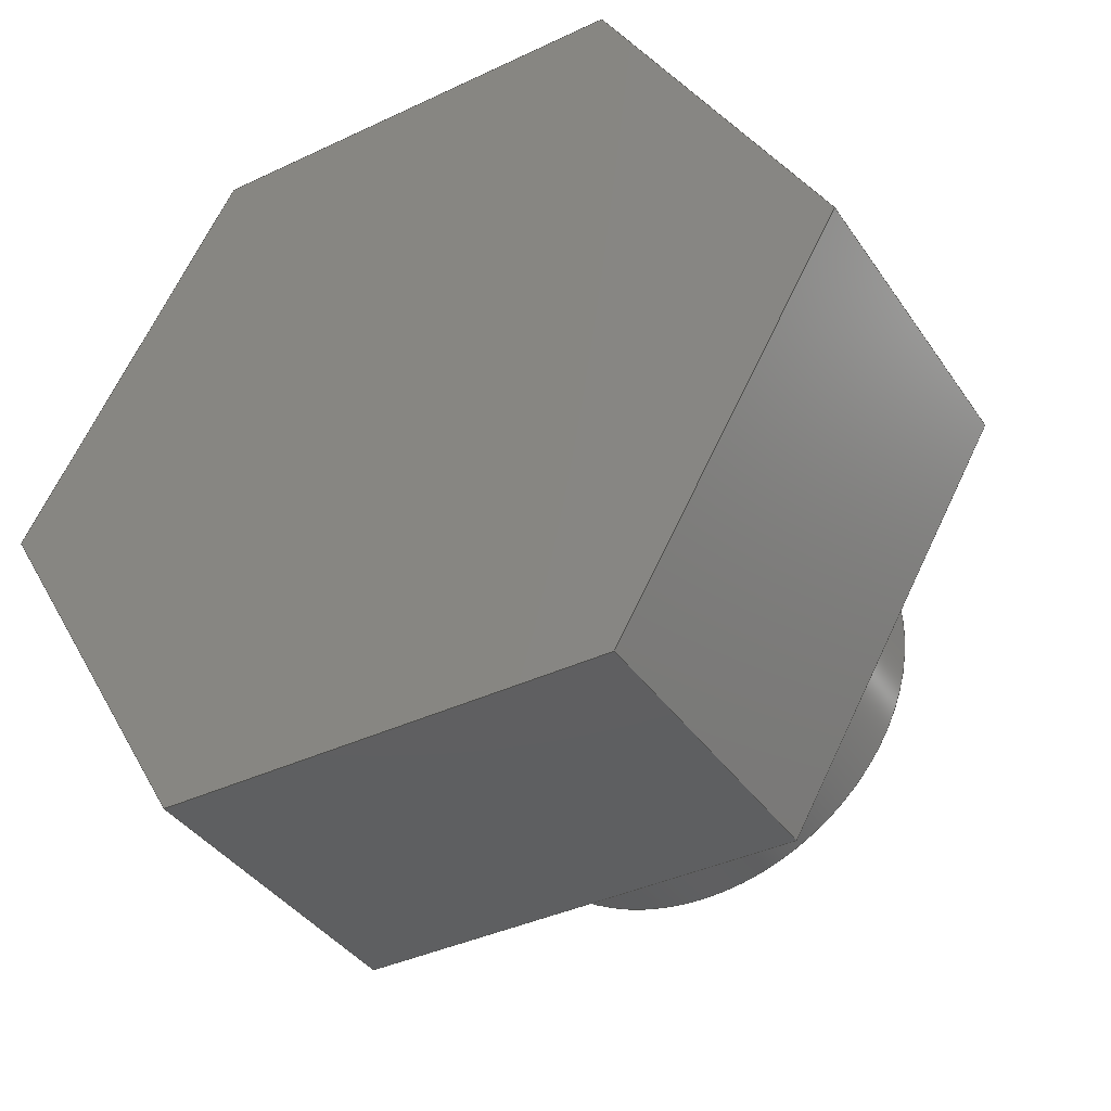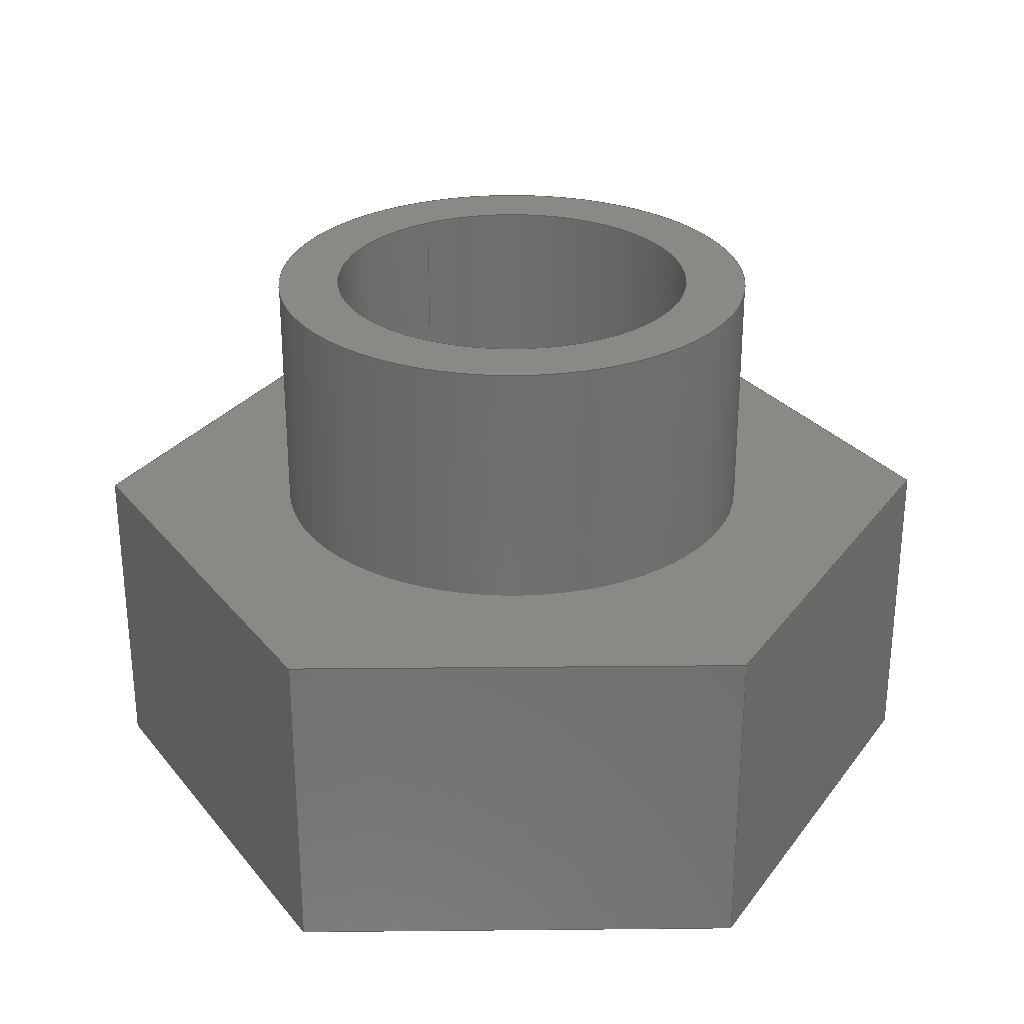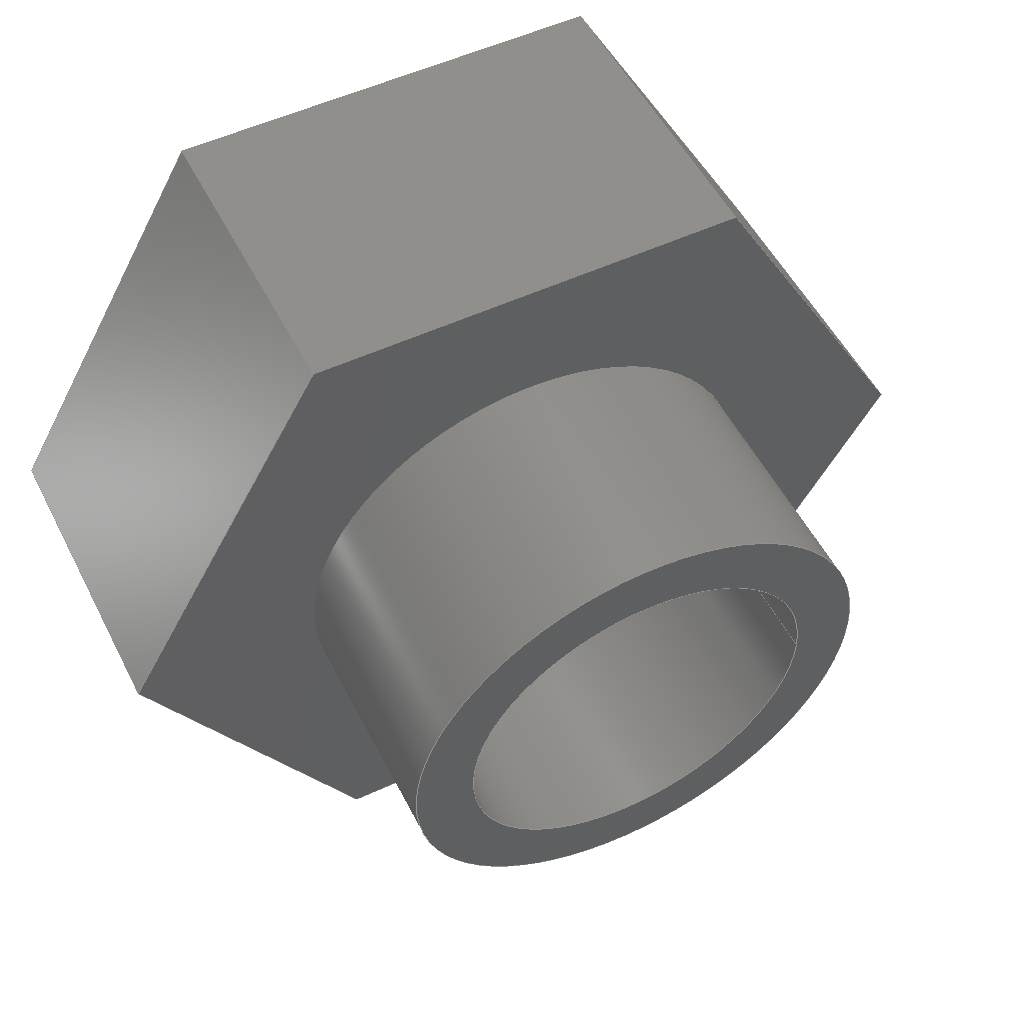
<metadata>
{"format":"step","ext":"step","renderer":"f3d","projection":"perspective","resolution":1024,"background":"white","views":[{"elev":-38.7,"azim":30.6,"up":"+Z"},{"elev":28.5,"azim":59.1,"up":"+Y"},{"elev":53.0,"azim":153.4,"up":"+Z"}]}
</metadata>
<code>
ISO-10303-21;
DATA;
#1=MECHANICAL_DESIGN_GEOMETRIC_PRESENTATION_REPRESENTATION('',(#4),#330);
#2=SHAPE_REPRESENTATION_RELATIONSHIP('SRR','None',#337,#3);
#3=ADVANCED_BREP_SHAPE_REPRESENTATION('',(#5),#329);
#4=STYLED_ITEM('',(#346),#5);
#5=MANIFOLD_SOLID_BREP('Body1',#190);
#6=FACE_BOUND('',#33,.T.);
#7=FACE_BOUND('',#35,.T.);
#8=PLANE('',#210);
#9=PLANE('',#211);
#10=PLANE('',#212);
#11=PLANE('',#213);
#12=PLANE('',#214);
#13=PLANE('',#215);
#14=PLANE('',#216);
#15=PLANE('',#217);
#16=PLANE('',#218);
#17=PLANE('',#219);
#18=FACE_OUTER_BOUND('',#30,.T.);
#19=FACE_OUTER_BOUND('',#31,.T.);
#20=FACE_OUTER_BOUND('',#32,.T.);
#21=FACE_OUTER_BOUND('',#34,.T.);
#22=FACE_OUTER_BOUND('',#36,.T.);
#23=FACE_OUTER_BOUND('',#37,.T.);
#24=FACE_OUTER_BOUND('',#38,.T.);
#25=FACE_OUTER_BOUND('',#39,.T.);
#26=FACE_OUTER_BOUND('',#40,.T.);
#27=FACE_OUTER_BOUND('',#41,.T.);
#28=FACE_OUTER_BOUND('',#42,.T.);
#29=FACE_OUTER_BOUND('',#43,.T.);
#30=EDGE_LOOP('',(#128,#129,#130,#131));
#31=EDGE_LOOP('',(#132,#133,#134,#135));
#32=EDGE_LOOP('',(#136));
#33=EDGE_LOOP('',(#137));
#34=EDGE_LOOP('',(#138,#139,#140,#141,#142,#143));
#35=EDGE_LOOP('',(#144));
#36=EDGE_LOOP('',(#145,#146,#147,#148));
#37=EDGE_LOOP('',(#149,#150,#151,#152));
#38=EDGE_LOOP('',(#153,#154,#155,#156));
#39=EDGE_LOOP('',(#157,#158,#159,#160));
#40=EDGE_LOOP('',(#161,#162,#163,#164));
#41=EDGE_LOOP('',(#165,#166,#167,#168));
#42=EDGE_LOOP('',(#169));
#43=EDGE_LOOP('',(#170,#171,#172,#173,#174,#175));
#44=LINE('',#279,#64);
#45=LINE('',#285,#65);
#46=LINE('',#291,#66);
#47=LINE('',#293,#67);
#48=LINE('',#295,#68);
#49=LINE('',#297,#69);
#50=LINE('',#299,#70);
#51=LINE('',#300,#71);
#52=LINE('',#304,#72);
#53=LINE('',#305,#73);
#54=LINE('',#306,#74);
#55=LINE('',#309,#75);
#56=LINE('',#310,#76);
#57=LINE('',#313,#77);
#58=LINE('',#314,#78);
#59=LINE('',#317,#79);
#60=LINE('',#318,#80);
#61=LINE('',#321,#81);
#62=LINE('',#322,#82);
#63=LINE('',#324,#83);
#64=VECTOR('',#226,3.75);
#65=VECTOR('',#233,5);
#66=VECTOR('',#240,1);
#67=VECTOR('',#241,1);
#68=VECTOR('',#242,1);
#69=VECTOR('',#243,1);
#70=VECTOR('',#244,1);
#71=VECTOR('',#245,1);
#72=VECTOR('',#248,1);
#73=VECTOR('',#249,1);
#74=VECTOR('',#250,1);
#75=VECTOR('',#253,1);
#76=VECTOR('',#254,1);
#77=VECTOR('',#257,1);
#78=VECTOR('',#258,1);
#79=VECTOR('',#261,1);
#80=VECTOR('',#262,1);
#81=VECTOR('',#265,1);
#82=VECTOR('',#266,1);
#83=VECTOR('',#269,1);
#84=CIRCLE('',#205,3.75);
#85=CIRCLE('',#206,3.75);
#86=CIRCLE('',#208,5);
#87=CIRCLE('',#209,5);
#88=VERTEX_POINT('',#276);
#89=VERTEX_POINT('',#278);
#90=VERTEX_POINT('',#282);
#91=VERTEX_POINT('',#284);
#92=VERTEX_POINT('',#289);
#93=VERTEX_POINT('',#290);
#94=VERTEX_POINT('',#292);
#95=VERTEX_POINT('',#294);
#96=VERTEX_POINT('',#296);
#97=VERTEX_POINT('',#298);
#98=VERTEX_POINT('',#302);
#99=VERTEX_POINT('',#303);
#100=VERTEX_POINT('',#308);
#101=VERTEX_POINT('',#312);
#102=VERTEX_POINT('',#316);
#103=VERTEX_POINT('',#320);
#104=EDGE_CURVE('',#88,#88,#84,.T.);
#105=EDGE_CURVE('',#88,#89,#44,.T.);
#106=EDGE_CURVE('',#89,#89,#85,.T.);
#107=EDGE_CURVE('',#90,#90,#86,.T.);
#108=EDGE_CURVE('',#90,#91,#45,.T.);
#109=EDGE_CURVE('',#91,#91,#87,.T.);
#110=EDGE_CURVE('',#92,#93,#46,.T.);
#111=EDGE_CURVE('',#93,#94,#47,.T.);
#112=EDGE_CURVE('',#94,#95,#48,.T.);
#113=EDGE_CURVE('',#95,#96,#49,.T.);
#114=EDGE_CURVE('',#96,#97,#50,.T.);
#115=EDGE_CURVE('',#97,#92,#51,.T.);
#116=EDGE_CURVE('',#98,#99,#52,.T.);
#117=EDGE_CURVE('',#99,#92,#53,.T.);
#118=EDGE_CURVE('',#98,#97,#54,.T.);
#119=EDGE_CURVE('',#100,#98,#55,.T.);
#120=EDGE_CURVE('',#100,#96,#56,.T.);
#121=EDGE_CURVE('',#101,#100,#57,.T.);
#122=EDGE_CURVE('',#101,#95,#58,.T.);
#123=EDGE_CURVE('',#102,#101,#59,.T.);
#124=EDGE_CURVE('',#102,#94,#60,.T.);
#125=EDGE_CURVE('',#103,#102,#61,.T.);
#126=EDGE_CURVE('',#103,#93,#62,.T.);
#127=EDGE_CURVE('',#99,#103,#63,.T.);
#128=ORIENTED_EDGE('',*,*,#104,.F.);
#129=ORIENTED_EDGE('',*,*,#105,.T.);
#130=ORIENTED_EDGE('',*,*,#106,.F.);
#131=ORIENTED_EDGE('',*,*,#105,.F.);
#132=ORIENTED_EDGE('',*,*,#107,.F.);
#133=ORIENTED_EDGE('',*,*,#108,.T.);
#134=ORIENTED_EDGE('',*,*,#109,.F.);
#135=ORIENTED_EDGE('',*,*,#108,.F.);
#136=ORIENTED_EDGE('',*,*,#107,.T.);
#137=ORIENTED_EDGE('',*,*,#104,.T.);
#138=ORIENTED_EDGE('',*,*,#110,.T.);
#139=ORIENTED_EDGE('',*,*,#111,.T.);
#140=ORIENTED_EDGE('',*,*,#112,.T.);
#141=ORIENTED_EDGE('',*,*,#113,.T.);
#142=ORIENTED_EDGE('',*,*,#114,.T.);
#143=ORIENTED_EDGE('',*,*,#115,.T.);
#144=ORIENTED_EDGE('',*,*,#109,.T.);
#145=ORIENTED_EDGE('',*,*,#116,.T.);
#146=ORIENTED_EDGE('',*,*,#117,.T.);
#147=ORIENTED_EDGE('',*,*,#115,.F.);
#148=ORIENTED_EDGE('',*,*,#118,.F.);
#149=ORIENTED_EDGE('',*,*,#119,.T.);
#150=ORIENTED_EDGE('',*,*,#118,.T.);
#151=ORIENTED_EDGE('',*,*,#114,.F.);
#152=ORIENTED_EDGE('',*,*,#120,.F.);
#153=ORIENTED_EDGE('',*,*,#121,.T.);
#154=ORIENTED_EDGE('',*,*,#120,.T.);
#155=ORIENTED_EDGE('',*,*,#113,.F.);
#156=ORIENTED_EDGE('',*,*,#122,.F.);
#157=ORIENTED_EDGE('',*,*,#123,.T.);
#158=ORIENTED_EDGE('',*,*,#122,.T.);
#159=ORIENTED_EDGE('',*,*,#112,.F.);
#160=ORIENTED_EDGE('',*,*,#124,.F.);
#161=ORIENTED_EDGE('',*,*,#125,.T.);
#162=ORIENTED_EDGE('',*,*,#124,.T.);
#163=ORIENTED_EDGE('',*,*,#111,.F.);
#164=ORIENTED_EDGE('',*,*,#126,.F.);
#165=ORIENTED_EDGE('',*,*,#127,.T.);
#166=ORIENTED_EDGE('',*,*,#126,.T.);
#167=ORIENTED_EDGE('',*,*,#110,.F.);
#168=ORIENTED_EDGE('',*,*,#117,.F.);
#169=ORIENTED_EDGE('',*,*,#106,.T.);
#170=ORIENTED_EDGE('',*,*,#127,.F.);
#171=ORIENTED_EDGE('',*,*,#116,.F.);
#172=ORIENTED_EDGE('',*,*,#119,.F.);
#173=ORIENTED_EDGE('',*,*,#121,.F.);
#174=ORIENTED_EDGE('',*,*,#123,.F.);
#175=ORIENTED_EDGE('',*,*,#125,.F.);
#176=CYLINDRICAL_SURFACE('',#204,3.75);
#177=CYLINDRICAL_SURFACE('',#207,5);
#178=ADVANCED_FACE('',(#18),#176,.F.);
#179=ADVANCED_FACE('',(#19),#177,.T.);
#180=ADVANCED_FACE('',(#20,#6),#8,.T.);
#181=ADVANCED_FACE('',(#21,#7),#9,.T.);
#182=ADVANCED_FACE('',(#22),#10,.T.);
#183=ADVANCED_FACE('',(#23),#11,.T.);
#184=ADVANCED_FACE('',(#24),#12,.T.);
#185=ADVANCED_FACE('',(#25),#13,.T.);
#186=ADVANCED_FACE('',(#26),#14,.T.);
#187=ADVANCED_FACE('',(#27),#15,.T.);
#188=ADVANCED_FACE('',(#28),#16,.T.);
#189=ADVANCED_FACE('',(#29),#17,.F.);
#190=CLOSED_SHELL('',(#178,#179,#180,#181,#182,#183,#184,#185,#186,#187,
#188,#189));
#191=DERIVED_UNIT_ELEMENT(#193,1);
#192=DERIVED_UNIT_ELEMENT(#332,3);
#193=(
MASS_UNIT()
NAMED_UNIT(*)
SI_UNIT(.KILO.,.GRAM.)
);
#194=DERIVED_UNIT((#191,#192));
#195=MEASURE_REPRESENTATION_ITEM('density measure',
POSITIVE_RATIO_MEASURE(7850),#194);
#196=PROPERTY_DEFINITION_REPRESENTATION(#201,#198);
#197=PROPERTY_DEFINITION_REPRESENTATION(#202,#199);
#198=REPRESENTATION('material name',(#200),#329);
#199=REPRESENTATION('density',(#195),#329);
#200=DESCRIPTIVE_REPRESENTATION_ITEM('Steel','Steel');
#201=PROPERTY_DEFINITION('material property','material name',#339);
#202=PROPERTY_DEFINITION('material property','density of part',#339);
#203=AXIS2_PLACEMENT_3D('placement',#274,#220,#221);
#204=AXIS2_PLACEMENT_3D('',#275,#222,#223);
#205=AXIS2_PLACEMENT_3D('',#277,#224,#225);
#206=AXIS2_PLACEMENT_3D('',#280,#227,#228);
#207=AXIS2_PLACEMENT_3D('',#281,#229,#230);
#208=AXIS2_PLACEMENT_3D('',#283,#231,#232);
#209=AXIS2_PLACEMENT_3D('',#286,#234,#235);
#210=AXIS2_PLACEMENT_3D('',#287,#236,#237);
#211=AXIS2_PLACEMENT_3D('',#288,#238,#239);
#212=AXIS2_PLACEMENT_3D('',#301,#246,#247);
#213=AXIS2_PLACEMENT_3D('',#307,#251,#252);
#214=AXIS2_PLACEMENT_3D('',#311,#255,#256);
#215=AXIS2_PLACEMENT_3D('',#315,#259,#260);
#216=AXIS2_PLACEMENT_3D('',#319,#263,#264);
#217=AXIS2_PLACEMENT_3D('',#323,#267,#268);
#218=AXIS2_PLACEMENT_3D('',#325,#270,#271);
#219=AXIS2_PLACEMENT_3D('',#326,#272,#273);
#220=DIRECTION('axis',(0,0,1));
#221=DIRECTION('refdir',(1,0,0));
#222=DIRECTION('center_axis',(0,1,0));
#223=DIRECTION('ref_axis',(1,0,0));
#224=DIRECTION('center_axis',(0,-1,0));
#225=DIRECTION('ref_axis',(1,0,0));
#226=DIRECTION('',(0,-1,0));
#227=DIRECTION('center_axis',(0,1,0));
#228=DIRECTION('ref_axis',(1,0,0));
#229=DIRECTION('center_axis',(0,1,0));
#230=DIRECTION('ref_axis',(1,0,0));
#231=DIRECTION('center_axis',(0,1,0));
#232=DIRECTION('ref_axis',(1,0,0));
#233=DIRECTION('',(0,-1,0));
#234=DIRECTION('center_axis',(0,-1,0));
#235=DIRECTION('ref_axis',(1,0,0));
#236=DIRECTION('center_axis',(0,1,0));
#237=DIRECTION('ref_axis',(1,0,0));
#238=DIRECTION('center_axis',(0,1,0));
#239=DIRECTION('ref_axis',(0,0,1));
#240=DIRECTION('',(-1,0,-0.001498));
#241=DIRECTION('',(-0.5013,0,0.8653));
#242=DIRECTION('',(0.4987,0,0.8668));
#243=DIRECTION('',(1,0,0.001498));
#244=DIRECTION('',(0.5013,0,-0.8653));
#245=DIRECTION('',(-0.4987,0,-0.8668));
#246=DIRECTION('center_axis',(0.8668,0,-0.4987));
#247=DIRECTION('ref_axis',(-0.4987,0,-0.8668));
#248=DIRECTION('',(-0.4987,0,-0.8668));
#249=DIRECTION('',(0,1,0));
#250=DIRECTION('',(0,1,0));
#251=DIRECTION('center_axis',(0.8653,0,0.5013));
#252=DIRECTION('ref_axis',(0.5013,0,-0.8653));
#253=DIRECTION('',(0.5013,0,-0.8653));
#254=DIRECTION('',(0,1,0));
#255=DIRECTION('center_axis',(-0.001498,0,1));
#256=DIRECTION('ref_axis',(1,0,0.001498));
#257=DIRECTION('',(1,0,0.001498));
#258=DIRECTION('',(0,1,0));
#259=DIRECTION('center_axis',(-0.8668,0,0.4987));
#260=DIRECTION('ref_axis',(0.4987,0,0.8668));
#261=DIRECTION('',(0.4987,0,0.8668));
#262=DIRECTION('',(0,1,0));
#263=DIRECTION('center_axis',(-0.8653,0,-0.5013));
#264=DIRECTION('ref_axis',(-0.5013,0,0.8653));
#265=DIRECTION('',(-0.5013,0,0.8653));
#266=DIRECTION('',(0,1,0));
#267=DIRECTION('center_axis',(0.001498,0,-1));
#268=DIRECTION('ref_axis',(-1,0,-0.001498));
#269=DIRECTION('',(-1,0,-0.001498));
#270=DIRECTION('center_axis',(0,1,0));
#271=DIRECTION('ref_axis',(0,0,1));
#272=DIRECTION('center_axis',(0,1,0));
#273=DIRECTION('ref_axis',(1,0,0));
#274=CARTESIAN_POINT('',(0,0,0));
#275=CARTESIAN_POINT('Origin',(-0.01161,0,7.75));
#276=CARTESIAN_POINT('',(-3.762,11.5,7.75));
#277=CARTESIAN_POINT('Origin',(-0.01161,11.5,7.75));
#278=CARTESIAN_POINT('',(-3.762,6.5,7.75));
#279=CARTESIAN_POINT('',(-3.762,0,7.75));
#280=CARTESIAN_POINT('Origin',(-0.01161,6.5,7.75));
#281=CARTESIAN_POINT('Origin',(-0.01161,0,7.75));
#282=CARTESIAN_POINT('',(-5.012,11.5,7.75));
#283=CARTESIAN_POINT('Origin',(-0.01161,11.5,7.75));
#284=CARTESIAN_POINT('',(-5.012,6.5,7.75));
#285=CARTESIAN_POINT('',(-5.012,0,7.75));
#286=CARTESIAN_POINT('Origin',(-0.01161,6.5,7.75));
#287=CARTESIAN_POINT('Origin',(-0.01161,11.5,7.75));
#288=CARTESIAN_POINT('Origin',(-0.01161,6.5,7.75));
#289=CARTESIAN_POINT('',(4.474,6.5,0.006703));
#290=CARTESIAN_POINT('',(-4.474,6.5,-0.006703));
#291=CARTESIAN_POINT('',(4.474,6.5,0.006703));
#292=CARTESIAN_POINT('',(-8.961,6.5,7.737));
#293=CARTESIAN_POINT('',(-4.474,6.5,-0.006703));
#294=CARTESIAN_POINT('',(-4.498,6.5,15.49));
#295=CARTESIAN_POINT('',(-8.961,6.5,7.737));
#296=CARTESIAN_POINT('',(4.451,6.5,15.51));
#297=CARTESIAN_POINT('',(-4.498,6.5,15.49));
#298=CARTESIAN_POINT('',(8.937,6.5,7.763));
#299=CARTESIAN_POINT('',(4.451,6.5,15.51));
#300=CARTESIAN_POINT('',(8.937,6.5,7.763));
#301=CARTESIAN_POINT('Origin',(8.937,0,7.763));
#302=CARTESIAN_POINT('',(8.937,0,7.763));
#303=CARTESIAN_POINT('',(4.474,0,0.006703));
#304=CARTESIAN_POINT('',(8.937,0,7.763));
#305=CARTESIAN_POINT('',(4.474,0,0.006703));
#306=CARTESIAN_POINT('',(8.937,0,7.763));
#307=CARTESIAN_POINT('Origin',(4.451,0,15.51));
#308=CARTESIAN_POINT('',(4.451,0,15.51));
#309=CARTESIAN_POINT('',(4.451,0,15.51));
#310=CARTESIAN_POINT('',(4.451,0,15.51));
#311=CARTESIAN_POINT('Origin',(-4.498,0,15.49));
#312=CARTESIAN_POINT('',(-4.498,0,15.49));
#313=CARTESIAN_POINT('',(-4.498,0,15.49));
#314=CARTESIAN_POINT('',(-4.498,0,15.49));
#315=CARTESIAN_POINT('Origin',(-8.961,0,7.737));
#316=CARTESIAN_POINT('',(-8.961,0,7.737));
#317=CARTESIAN_POINT('',(-8.961,0,7.737));
#318=CARTESIAN_POINT('',(-8.961,0,7.737));
#319=CARTESIAN_POINT('Origin',(-4.474,0,-0.006703));
#320=CARTESIAN_POINT('',(-4.474,0,-0.006703));
#321=CARTESIAN_POINT('',(-4.474,0,-0.006703));
#322=CARTESIAN_POINT('',(-4.474,0,-0.006703));
#323=CARTESIAN_POINT('Origin',(4.474,0,0.006703));
#324=CARTESIAN_POINT('',(4.474,0,0.006703));
#325=CARTESIAN_POINT('Origin',(-0.01161,6.5,7.75));
#326=CARTESIAN_POINT('Origin',(-0.01161,0,7.75));
#327=UNCERTAINTY_MEASURE_WITH_UNIT(LENGTH_MEASURE(0.001),#331,
'DISTANCE_ACCURACY_VALUE',
'Maximum model space distance between geometric entities at asserted c
onnectivities');
#328=UNCERTAINTY_MEASURE_WITH_UNIT(LENGTH_MEASURE(0.001),#331,
'DISTANCE_ACCURACY_VALUE',
'Maximum model space distance between geometric entities at asserted c
onnectivities');
#329=(
GEOMETRIC_REPRESENTATION_CONTEXT(3)
GLOBAL_UNCERTAINTY_ASSIGNED_CONTEXT((#327))
GLOBAL_UNIT_ASSIGNED_CONTEXT((#331,#333,#334))
REPRESENTATION_CONTEXT('','3D')
);
#330=(
GEOMETRIC_REPRESENTATION_CONTEXT(3)
GLOBAL_UNCERTAINTY_ASSIGNED_CONTEXT((#328))
GLOBAL_UNIT_ASSIGNED_CONTEXT((#331,#333,#334))
REPRESENTATION_CONTEXT('','3D')
);
#331=(
LENGTH_UNIT()
NAMED_UNIT(*)
SI_UNIT(.CENTI.,.METRE.)
);
#332=(
LENGTH_UNIT()
NAMED_UNIT(*)
SI_UNIT($,.METRE.)
);
#333=(
NAMED_UNIT(*)
PLANE_ANGLE_UNIT()
SI_UNIT($,.RADIAN.)
);
#334=(
NAMED_UNIT(*)
SI_UNIT($,.STERADIAN.)
SOLID_ANGLE_UNIT()
);
#335=SHAPE_DEFINITION_REPRESENTATION(#336,#337);
#336=PRODUCT_DEFINITION_SHAPE('',$,#339);
#337=SHAPE_REPRESENTATION('',(#203),#329);
#338=PRODUCT_DEFINITION_CONTEXT('part definition',#343,'design');
#339=PRODUCT_DEFINITION('Untitled','Untitled',#340,#338);
#340=PRODUCT_DEFINITION_FORMATION('',$,#345);
#341=PRODUCT_RELATED_PRODUCT_CATEGORY('Untitled','Untitled',(#345));
#342=APPLICATION_PROTOCOL_DEFINITION('international standard',
'automotive_design',2009,#343);
#343=APPLICATION_CONTEXT(
'Core Data for Automotive Mechanical Design Process');
#344=PRODUCT_CONTEXT('part definition',#343,'mechanical');
#345=PRODUCT('Untitled','Untitled',$,(#344));
#346=PRESENTATION_STYLE_ASSIGNMENT((#347));
#347=SURFACE_STYLE_USAGE(.BOTH.,#348);
#348=SURFACE_SIDE_STYLE('',(#349));
#349=SURFACE_STYLE_FILL_AREA(#350);
#350=FILL_AREA_STYLE('Steel - Satin',(#351));
#351=FILL_AREA_STYLE_COLOUR('Steel - Satin',#352);
#352=COLOUR_RGB('Steel - Satin',0.6275,0.6275,0.6275);
ENDSEC;
END-ISO-10303-21;

</code>
